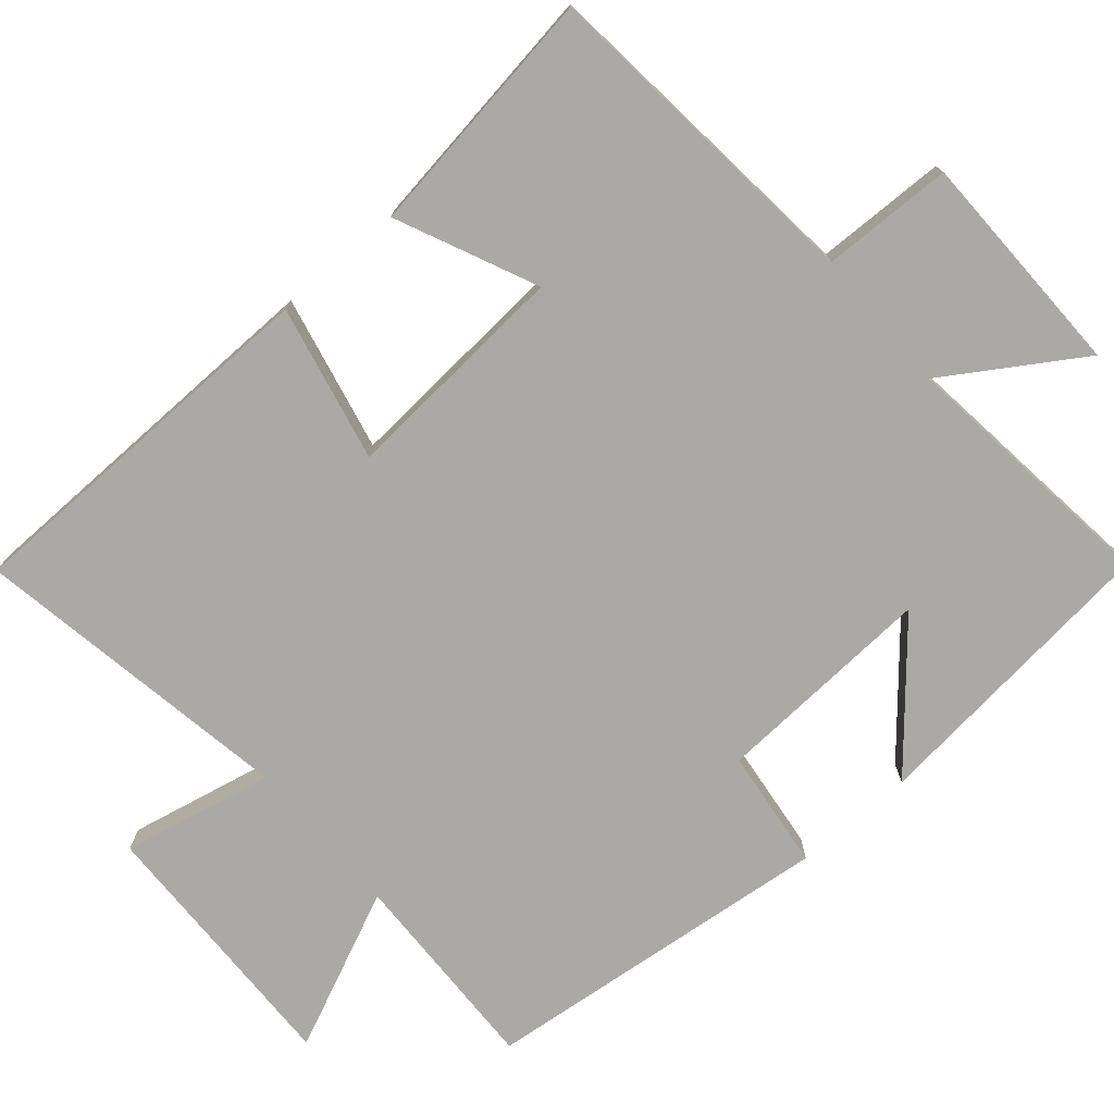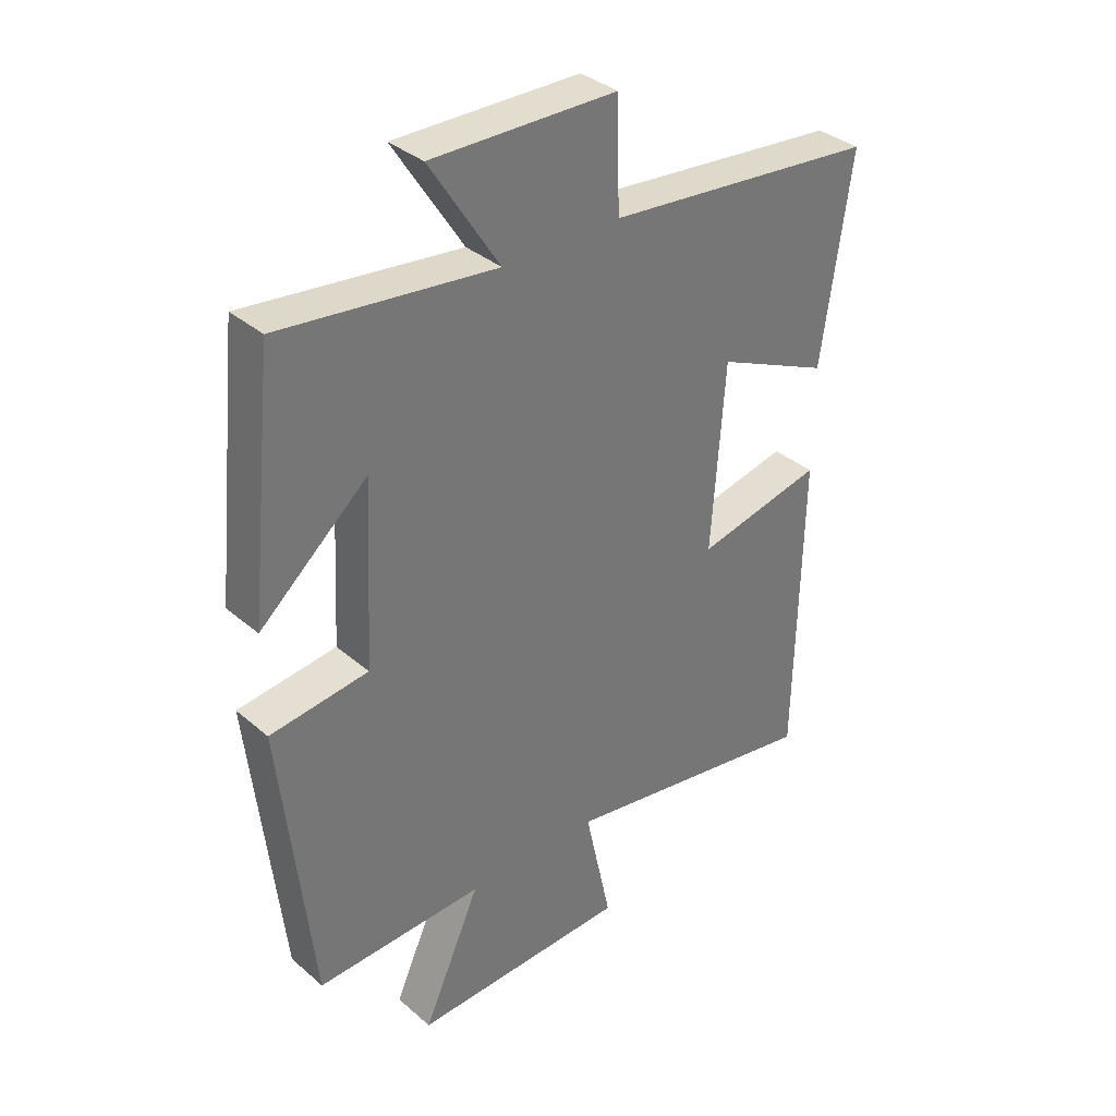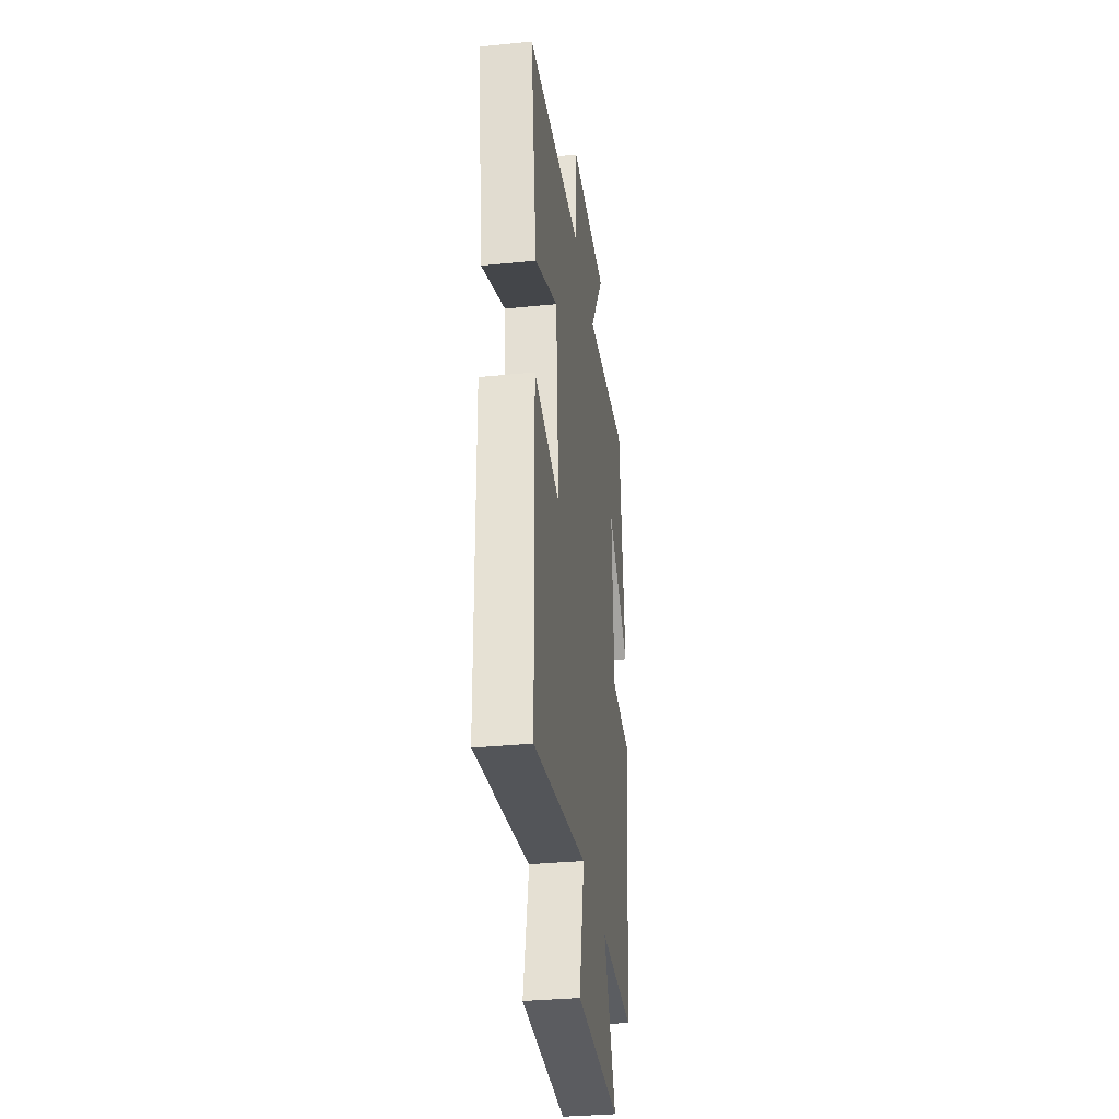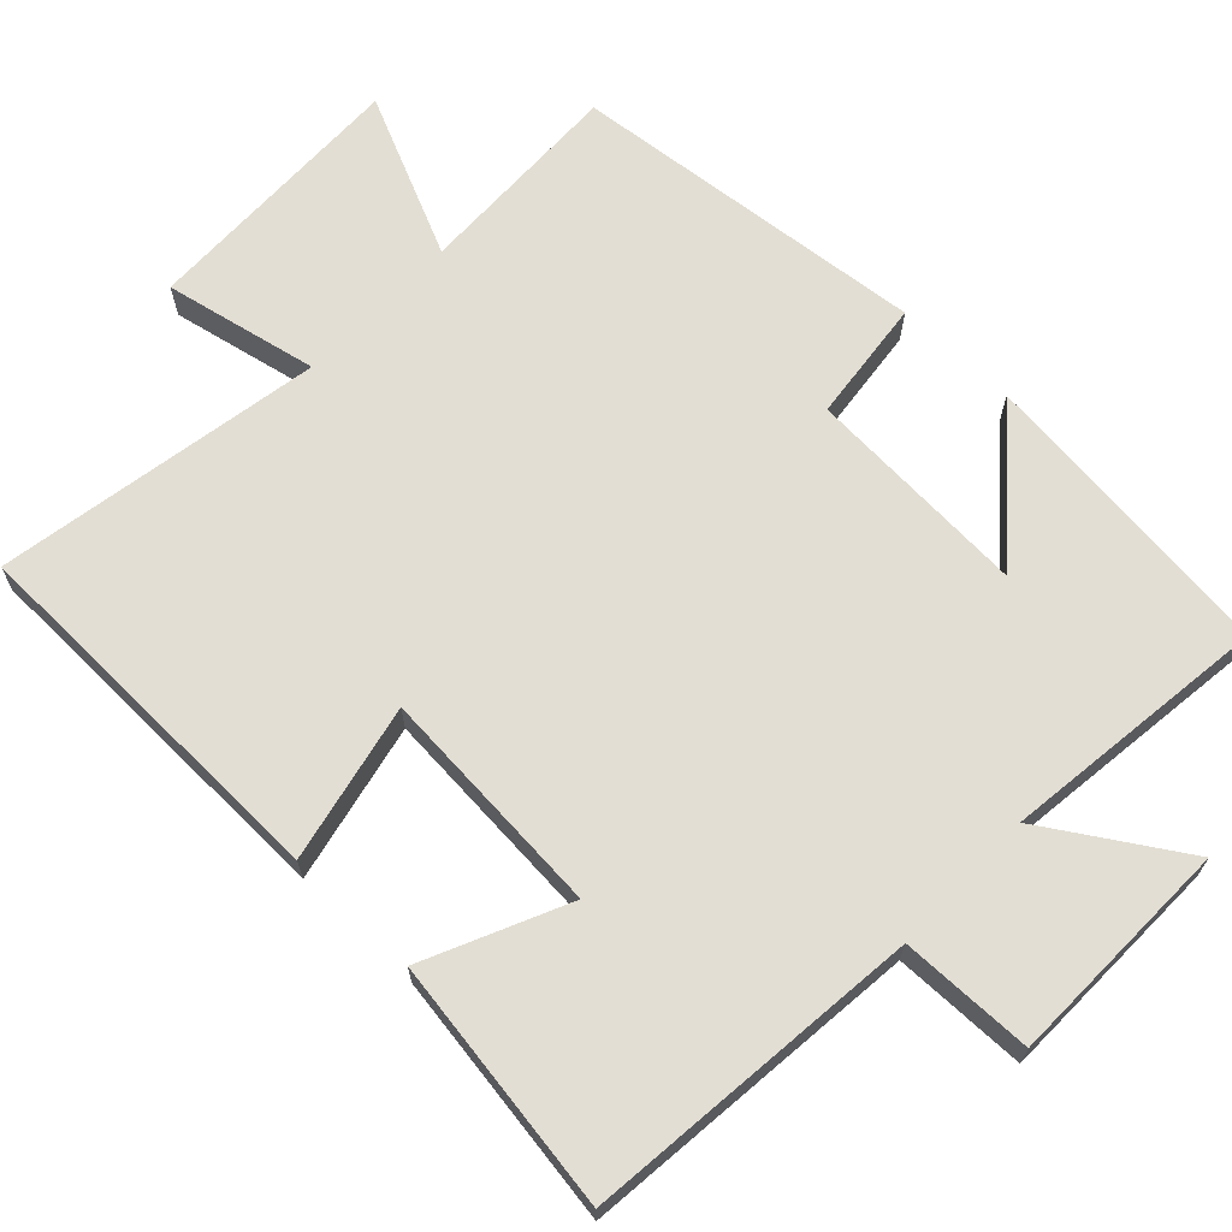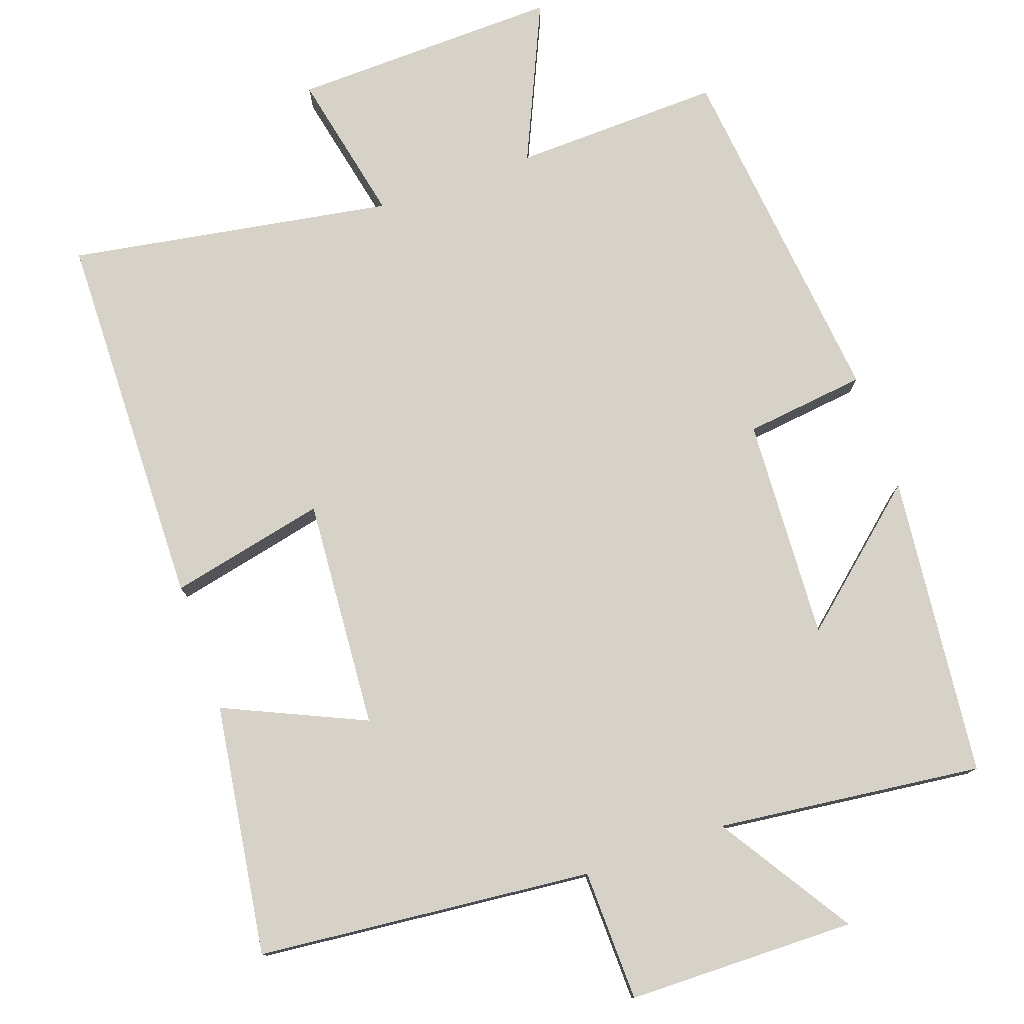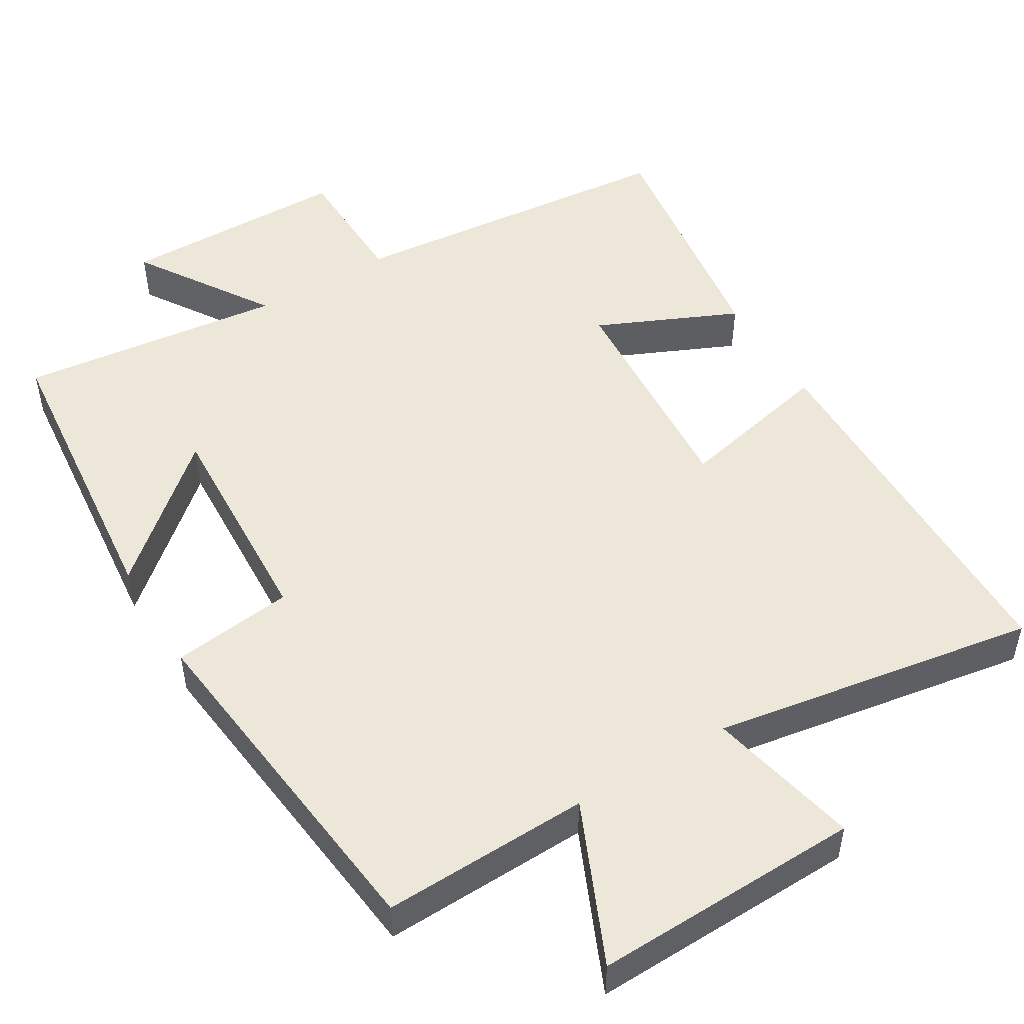
<metadata>
{"format":"obj","ext":"obj","renderer":"f3d","projection":"perspective","resolution":1024,"background":"white","views":[{"elev":-75.3,"azim":-49.3,"up":"+Y"},{"elev":35.3,"azim":138.4,"up":"+Z"},{"elev":-33.7,"azim":-82.2,"up":"+Z"},{"elev":67.3,"azim":-46.2,"up":"+Y"},{"elev":77.8,"azim":-19.3,"up":"+Y"},{"elev":50.0,"azim":148.8,"up":"+Y"}]}
</metadata>
<code>
v -0.549 0.07 0.456
v -0.097 0.07 0.5
v -0.093 0.07 0.677
v 0.215 0.07 0.681
v 0.099 0.07 0.5
v 0.457 0.07 0.542
v 0.5 0.07 0.134
v 0.32 0.07 0.29
v 0.336 0.07 -0.01
v 0.5 0.07 -0.03
v 0.448 0.07 -0.509
v 0.168 0.07 -0.5
v 0.264 0.07 -0.715
v -0.098 0.07 -0.705
v -0.054 0.07 -0.5
v -0.491 0.07 -0.573
v -0.5 0.07 -0.06
v -0.289 0.07 -0.107
v -0.311 0.07 0.203
v -0.5 0.07 0.118
v -0.549 0 0.456
v -0.097 0 0.5
v -0.093 0 0.677
v 0.215 0 0.681
v 0.099 0 0.5
v 0.457 0 0.542
v 0.5 0 0.134
v 0.32 0 0.29
v 0.336 0 -0.01
v 0.5 0 -0.03
v 0.448 0 -0.509
v 0.168 0 -0.5
v 0.264 0 -0.715
v -0.098 0 -0.705
v -0.054 0 -0.5
v -0.491 0 -0.573
v -0.5 0 -0.06
v -0.289 0 -0.107
v -0.311 0 0.203
v -0.5 0 0.118
f 19 20 1 2
f 18 19 2
f 15 16 17 18
f 15 18 2
f 12 13 14 15
f 12 15 2 3
f 9 10 11 12
f 8 9 12 3
f 5 6 7 8
f 5 8 3
f 3 4 5
f 22 21 40 39
f 22 39 38
f 38 37 36 35
f 22 38 35
f 35 34 33 32
f 23 22 35 32
f 32 31 30 29
f 23 32 29 28
f 28 27 26 25
f 23 28 25
f 25 24 23
f 1 21 22 2
f 2 22 23 3
f 3 23 24 4
f 4 24 25 5
f 5 25 26 6
f 6 26 27 7
f 7 27 28 8
f 8 28 29 9
f 9 29 30 10
f 10 30 31 11
f 11 31 32 12
f 12 32 33 13
f 13 33 34 14
f 14 34 35 15
f 15 35 36 16
f 16 36 37 17
f 17 37 38 18
f 18 38 39 19
f 19 39 40 20
f 20 40 21 1

</code>
